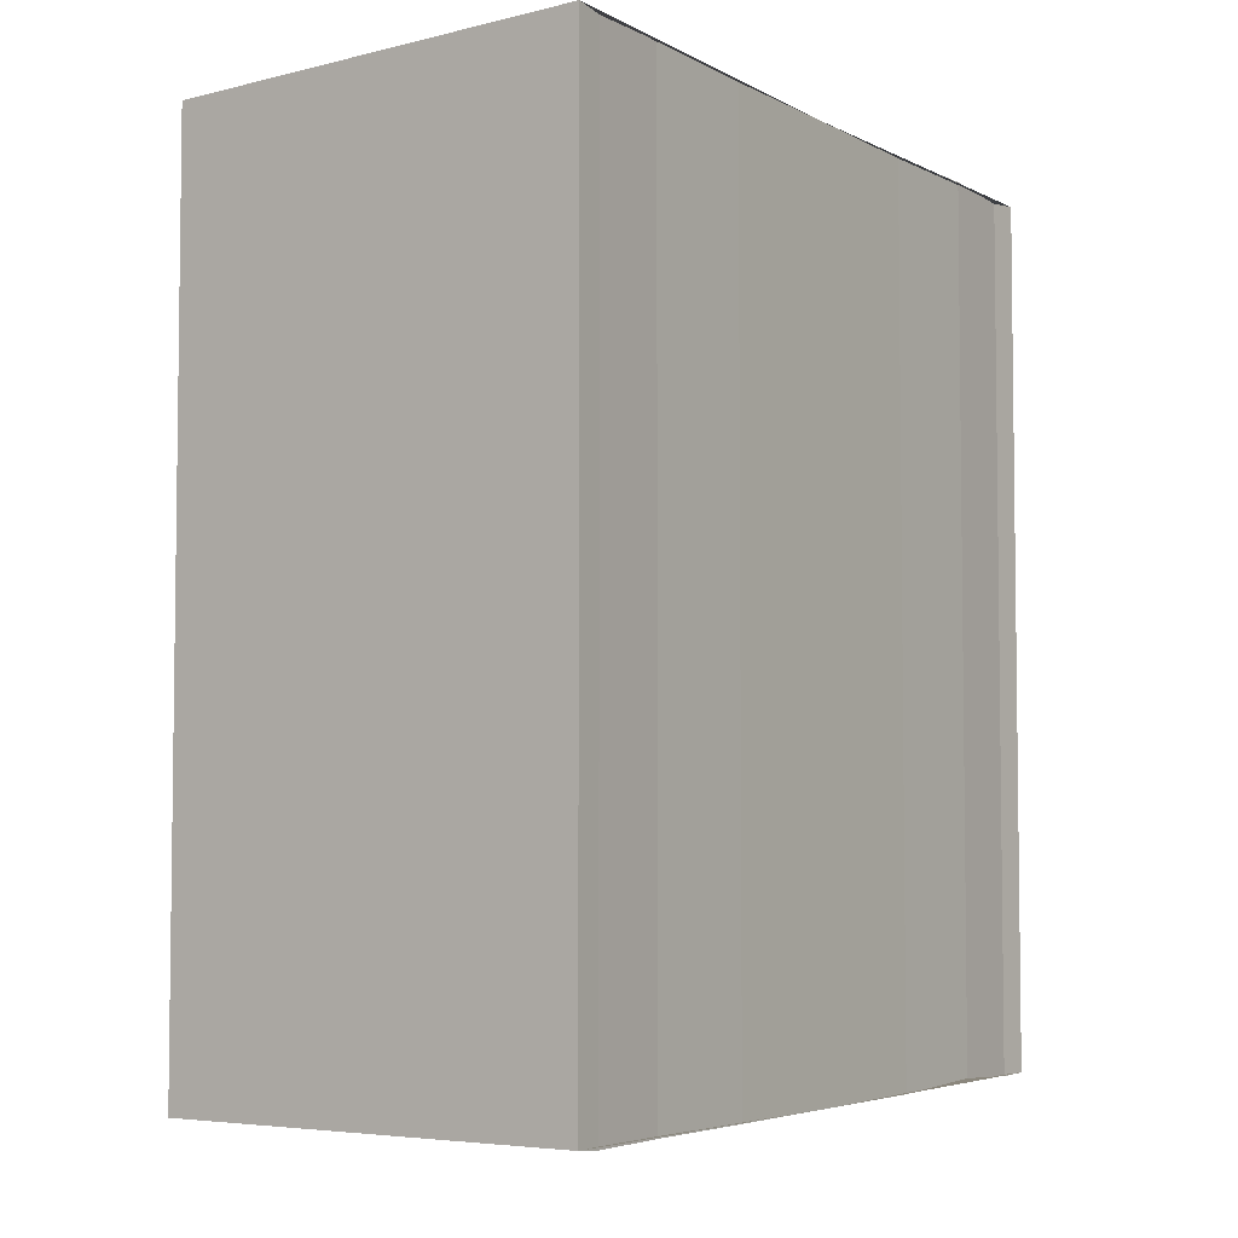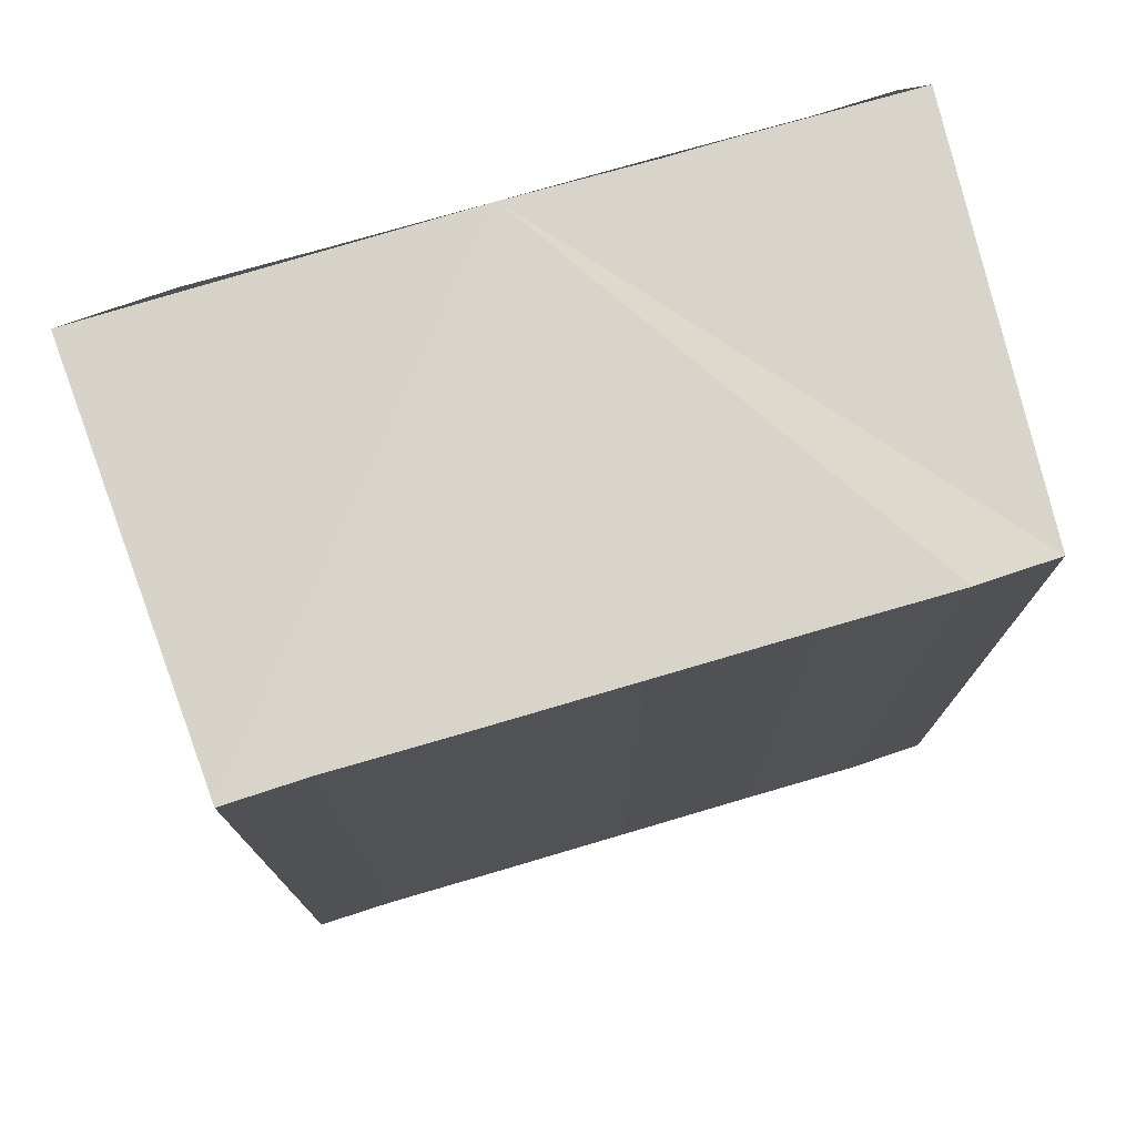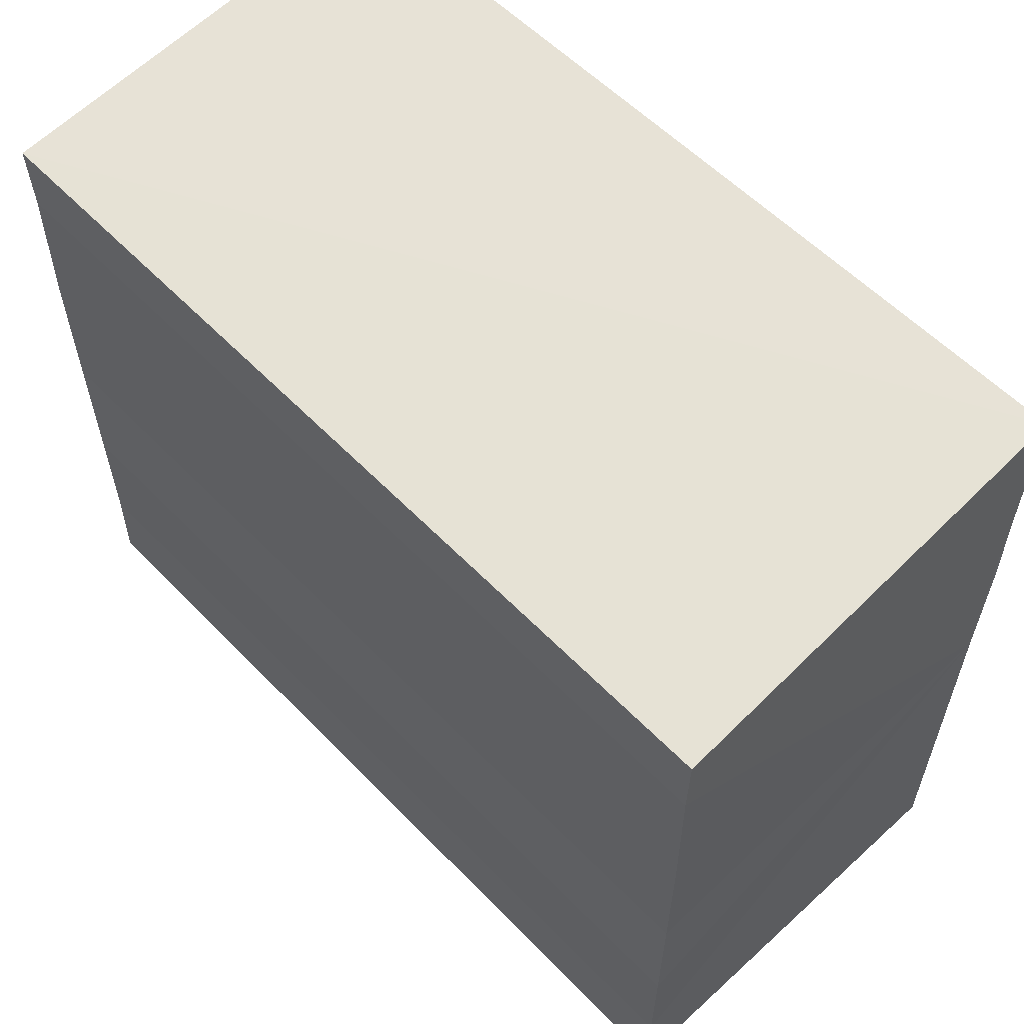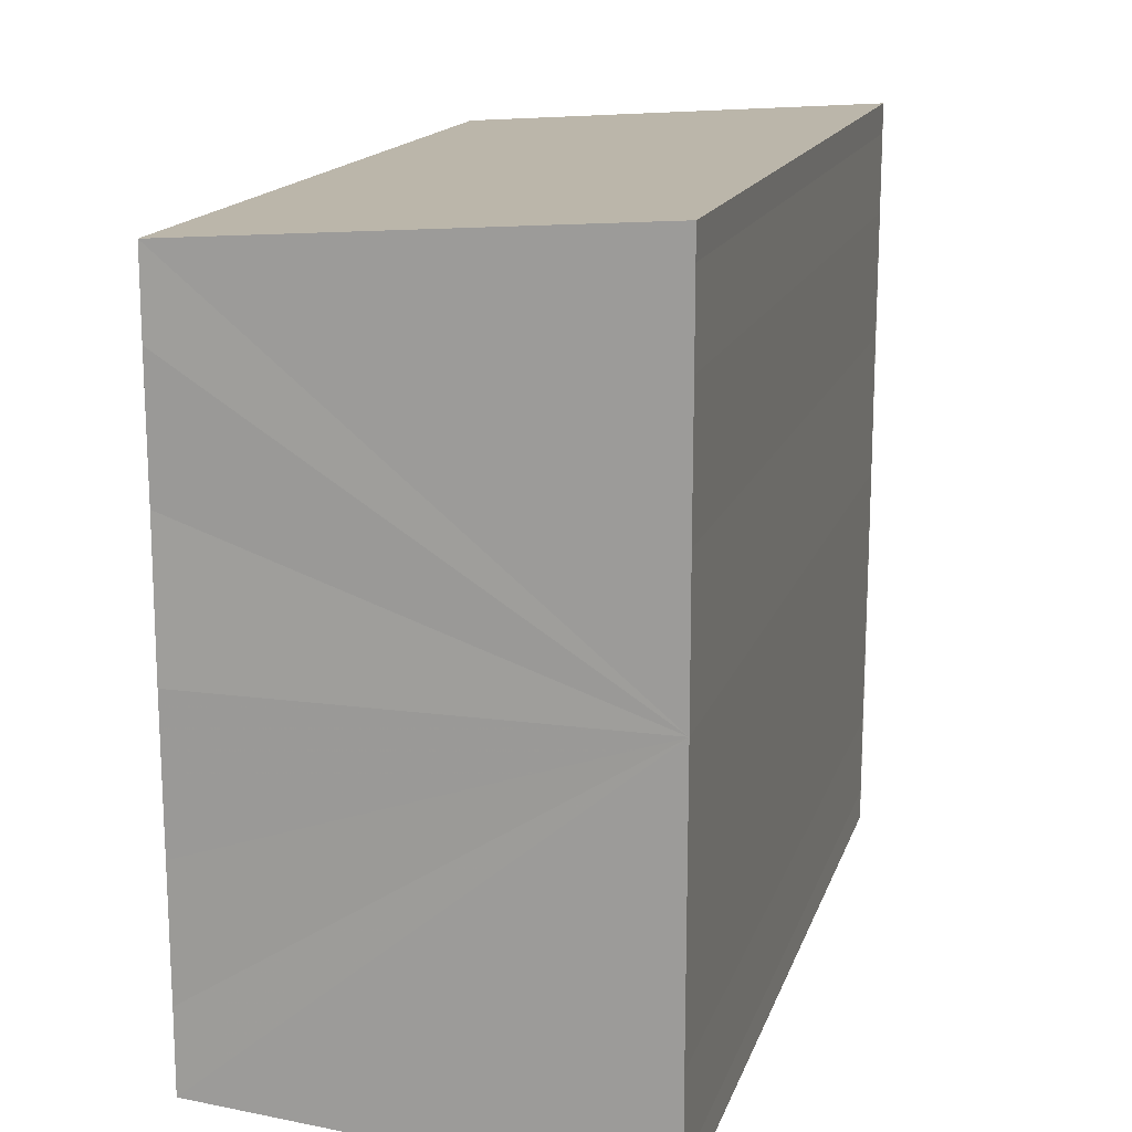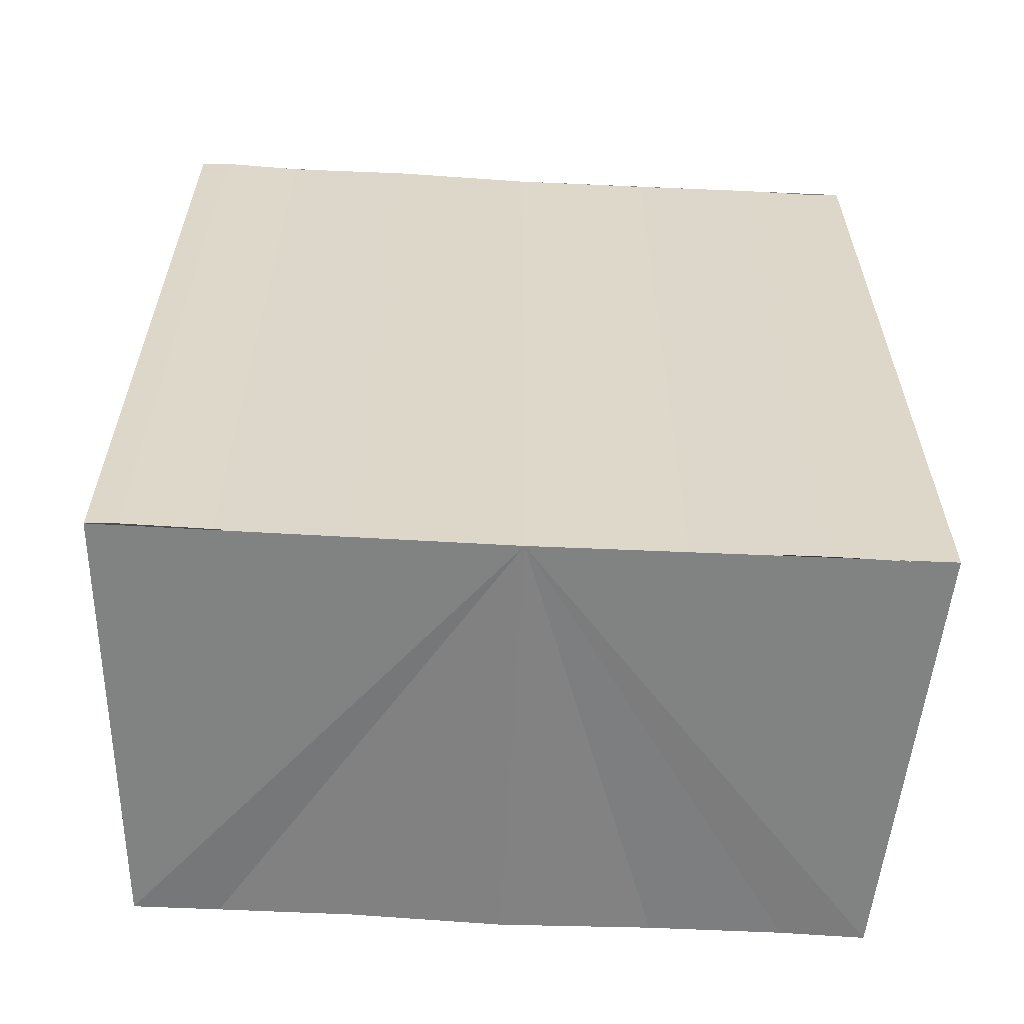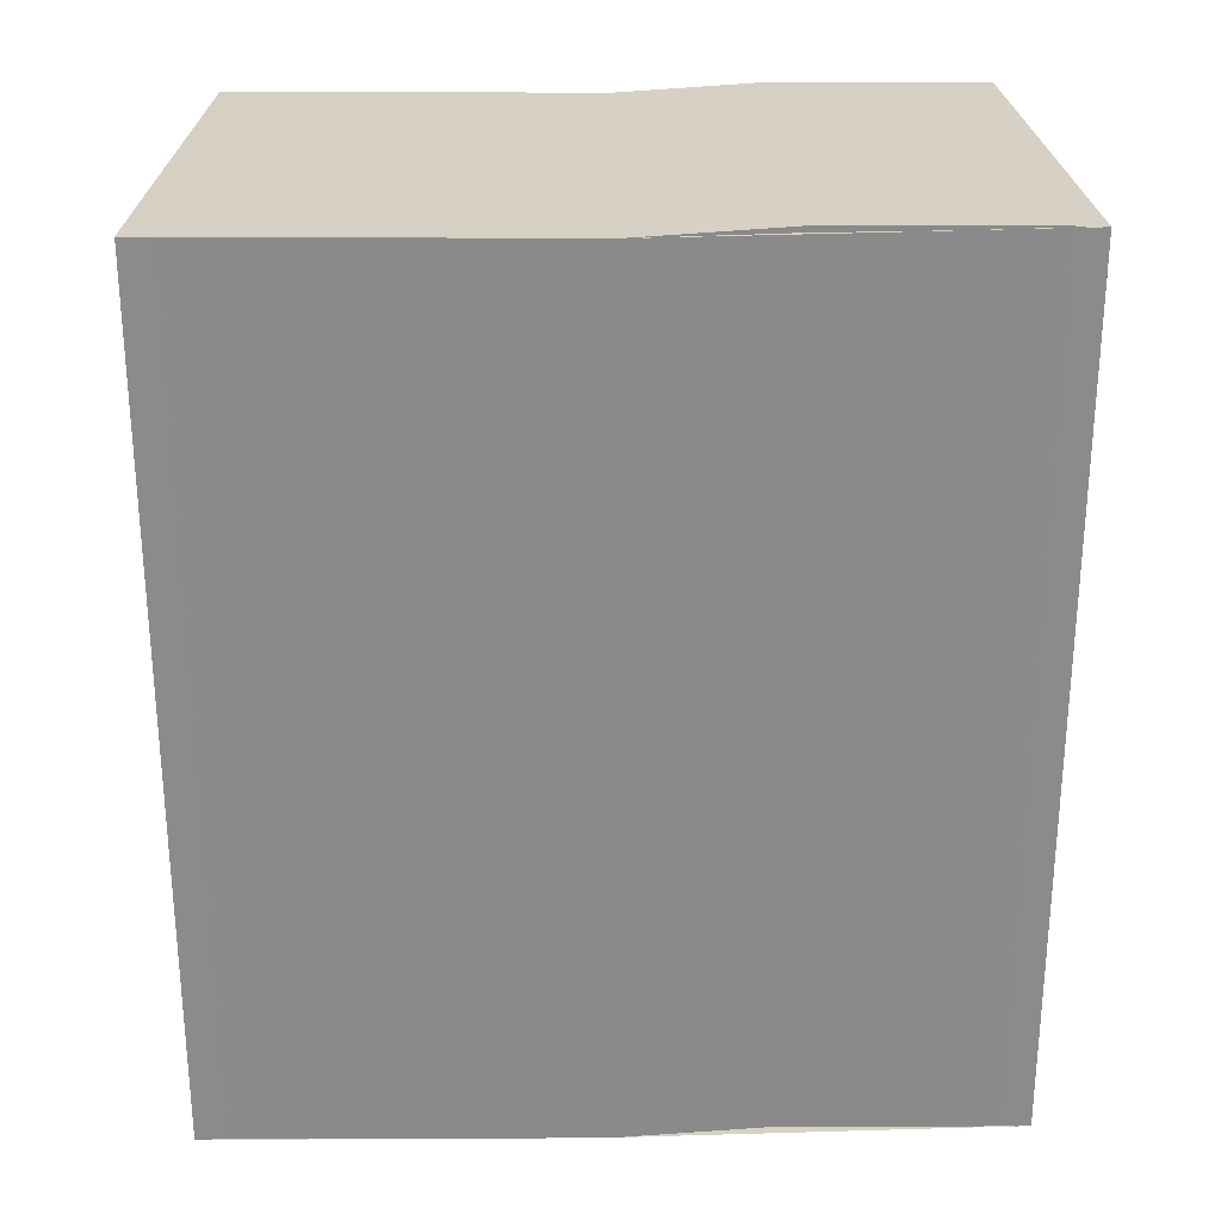
<metadata>
{"format":"obj","ext":"obj","renderer":"f3d","projection":"perspective","resolution":1024,"background":"white","views":[{"elev":-4.6,"azim":-146.8,"up":"+Y"},{"elev":75.4,"azim":73.4,"up":"+Y"},{"elev":58.5,"azim":136.2,"up":"+Z"},{"elev":15.9,"azim":-164.6,"up":"+Z"},{"elev":-59.8,"azim":-93.0,"up":"+Y"},{"elev":26.7,"azim":-90.9,"up":"+Y"}]}
</metadata>
<code>
o 5672
v 2223 1867 13.24
v 2223 1867 13.24
v 2223 1867 13.24
v 2223 1867 13.24
v 2223 1867 13.24
v 2223 1867 13.24
v 2223 1867 13.24
v 2223 1867 13.24
v 2223 1867 13.24
v 2223 1867 13.24
v 2223 1867 13.24
v 2223 1867 13.24
v 2223 1867 13.24
v 2223 1867 13.24
v 2223 1867 13.24
v 2223 1867 13.25
v 2223 1867 13.25
v 2223 1867 13.25
v 2223 1867 13.25
v 2223 1867 13.25
v 2223 1867 13.24
v 2223 1867 13.24
v 2223 1867 13.24
v 2223 1867 13.24
v 2223 1867 13.24
v 2223 1867 13.24
v 2223 1867 13.24
v 2223 1867 13.24
v 2223 1867 13.25
v 2223 1867 13.25
v 2223 1867 13.25
v 2223 1867 13.25
v 2223 1867 13.25
v 2223 1867 13.25
v 2223 1867 13.25
v 2223 1867 13.25
v 2223 1867 13.25
v 2223 1867 13.25
v 2223 1867 13.25
v 2223 1867 13.25
v 2223 1867 13.25
v 2223 1867 13.25
v 2223 1867 13.25
v 2223 1867 13.25
v 2223 1867 13.25
v 2223 1867 13.25
v 2223 1867 13.25
v 2223 1867 13.25
v 2223 1867 13.24
v 2223 1867 13.25
v 2223 1867 13.24
v 2223 1867 13.24
v 2223 1867 13.24
v 2223 1867 13.24
v 2223 1867 13.24
v 2223 1867 13.24
v 2223 1867 13.24
v 2223 1867 13.24
v 2223 1867 13.24
v 2223 1867 13.24
v 2223 1867 13.24
v 2223 1867 13.24
v 2223 1867 13.25
v 2223 1867 13.24
v 2223 1867 13.25
v 2223 1867 13.25
v 2223 1867 13.25
v 2223 1867 13.25
f 1 2 3
f 3 2 4
f 2 5 4
f 4 5 6
f 5 7 6
f 6 7 8
f 7 9 8
f 8 10 11
f 3 11 12
f 3 12 13
f 3 13 14
f 3 14 15
f 3 15 16
f 3 16 17
f 3 17 18
f 3 18 19
f 20 1 3
f 1 21 10
f 22 21 23
f 24 25 22
f 1 26 21
f 1 27 26
f 1 28 27
f 1 29 28
f 1 30 29
f 1 31 30
f 1 32 31
f 33 1 20
f 34 33 20
f 35 33 34
f 36 35 34
f 37 35 36
f 38 37 36
f 39 37 40
f 41 32 42
f 43 44 41
f 45 31 46
f 47 48 45
f 49 50 47
f 51 52 49
f 53 54 51
f 55 56 53
f 57 58 55
f 58 59 60
f 59 61 62
f 61 63 64
f 63 65 66
f 65 67 68

</code>
